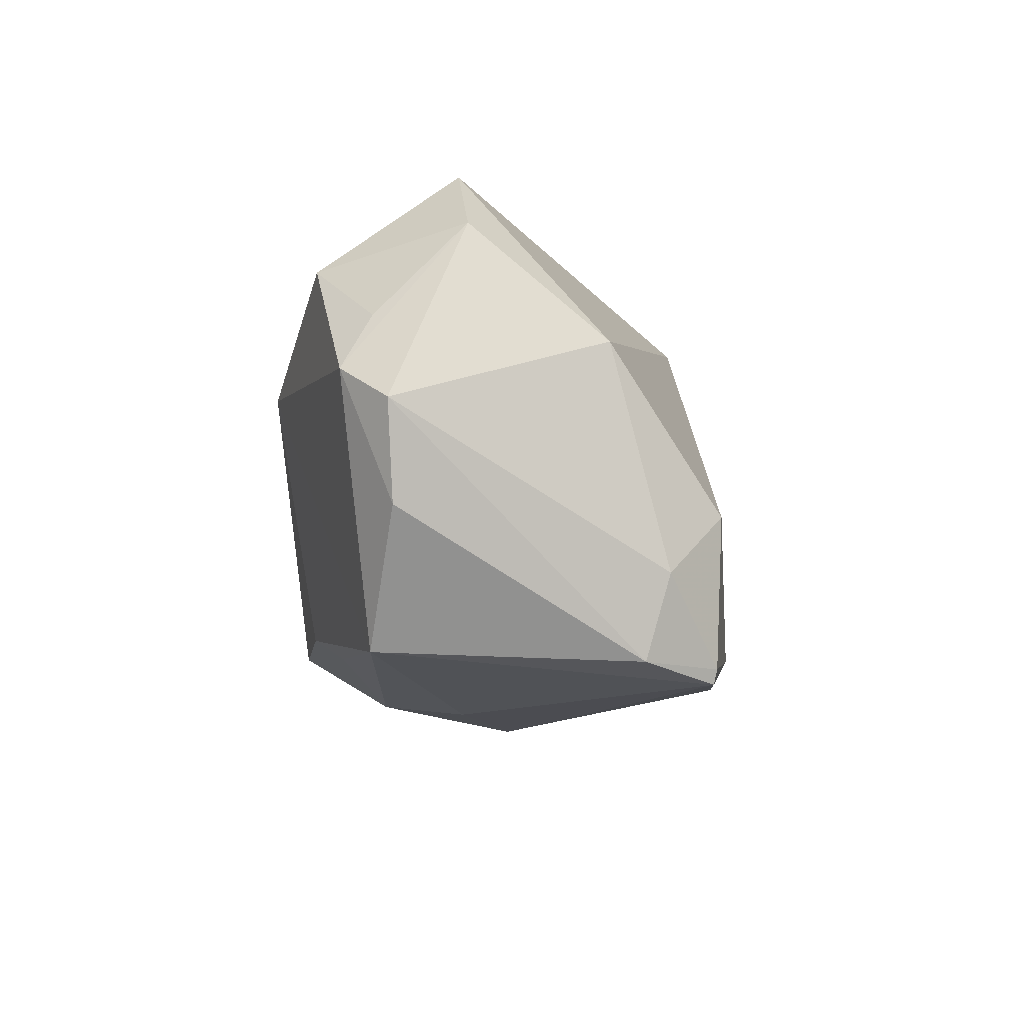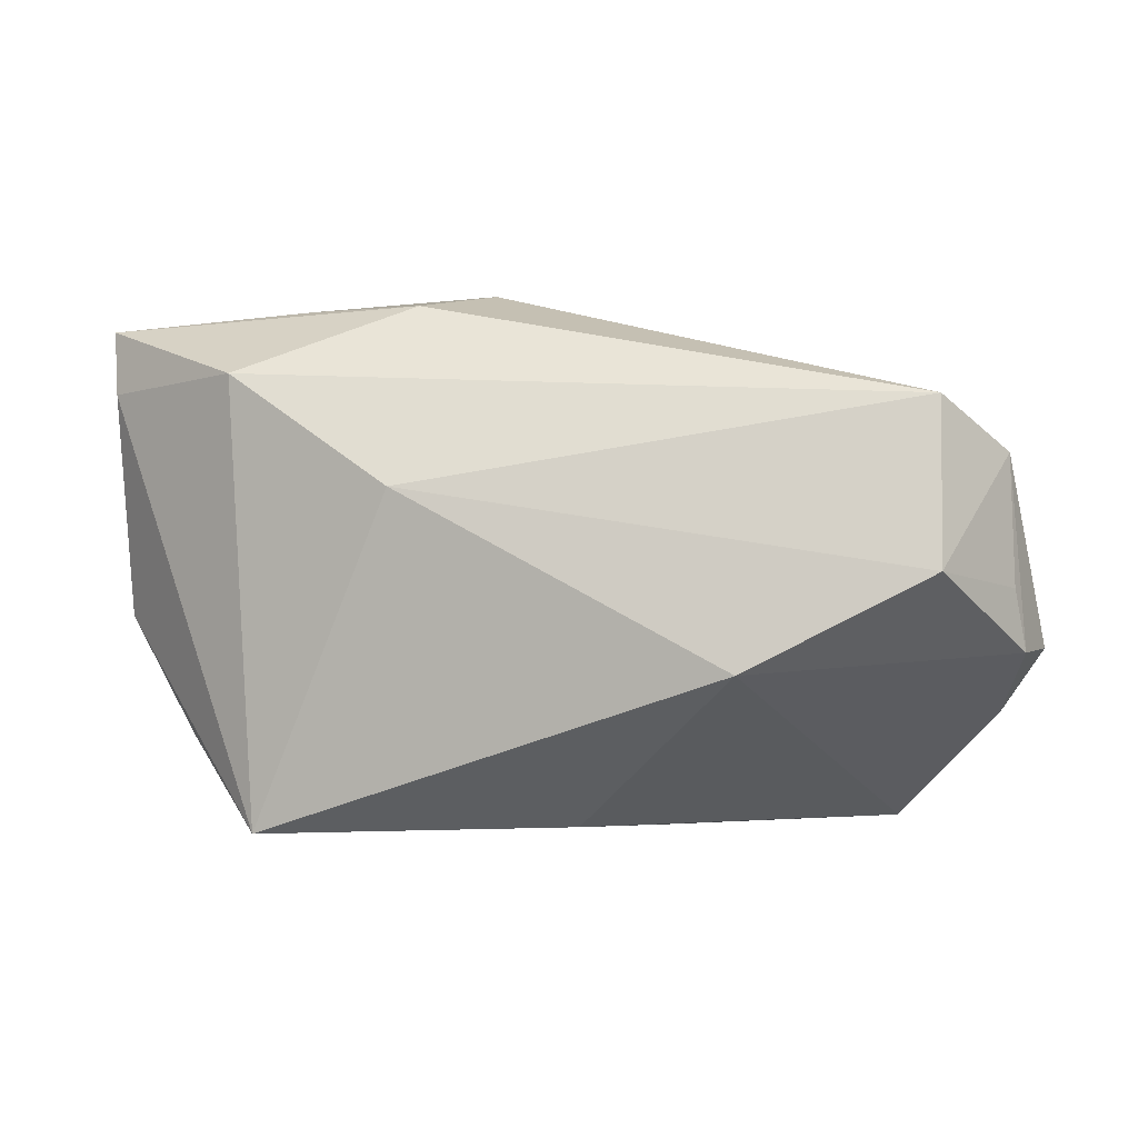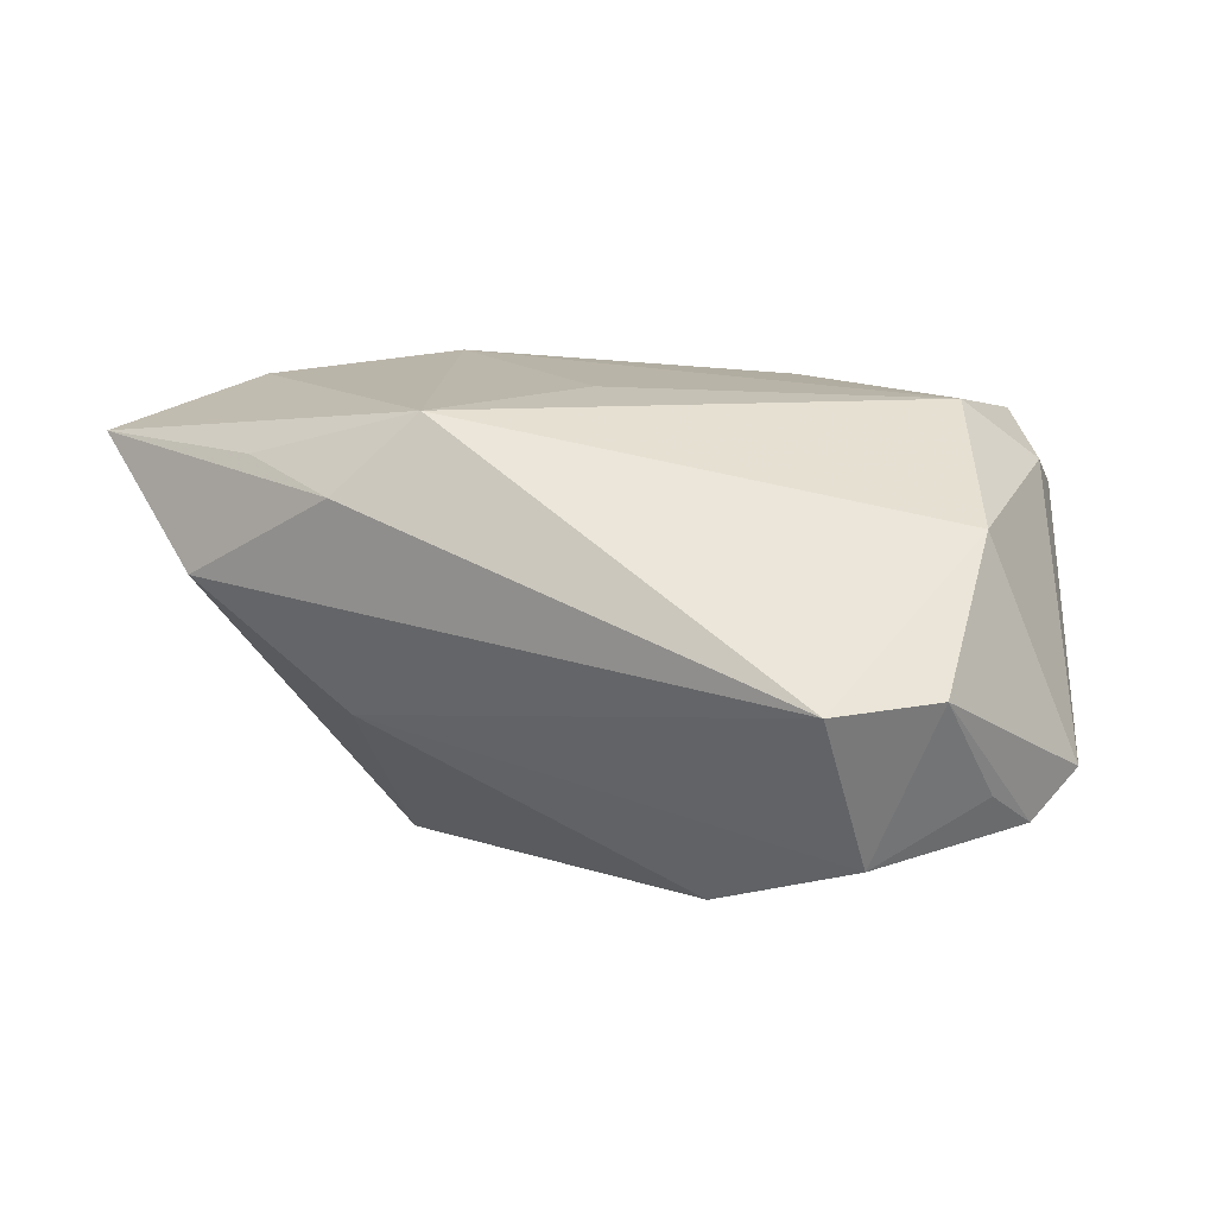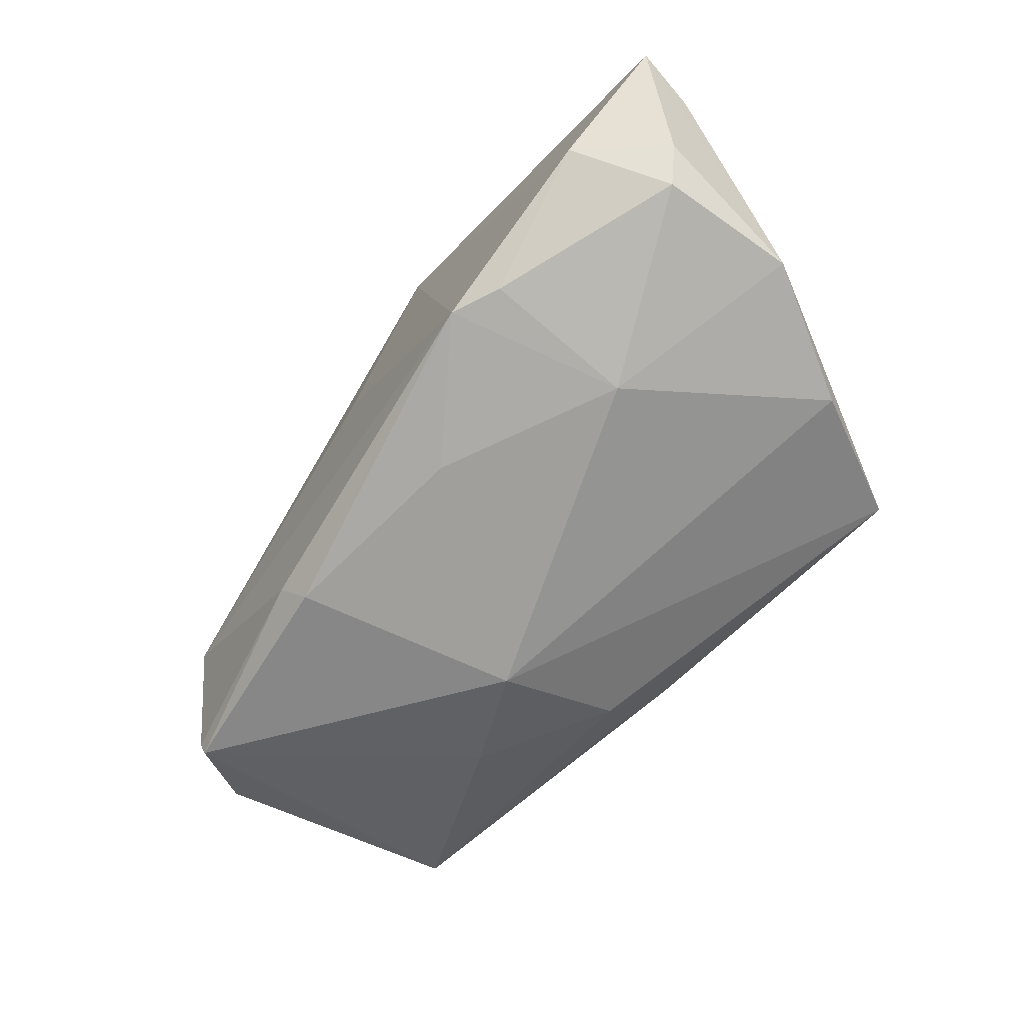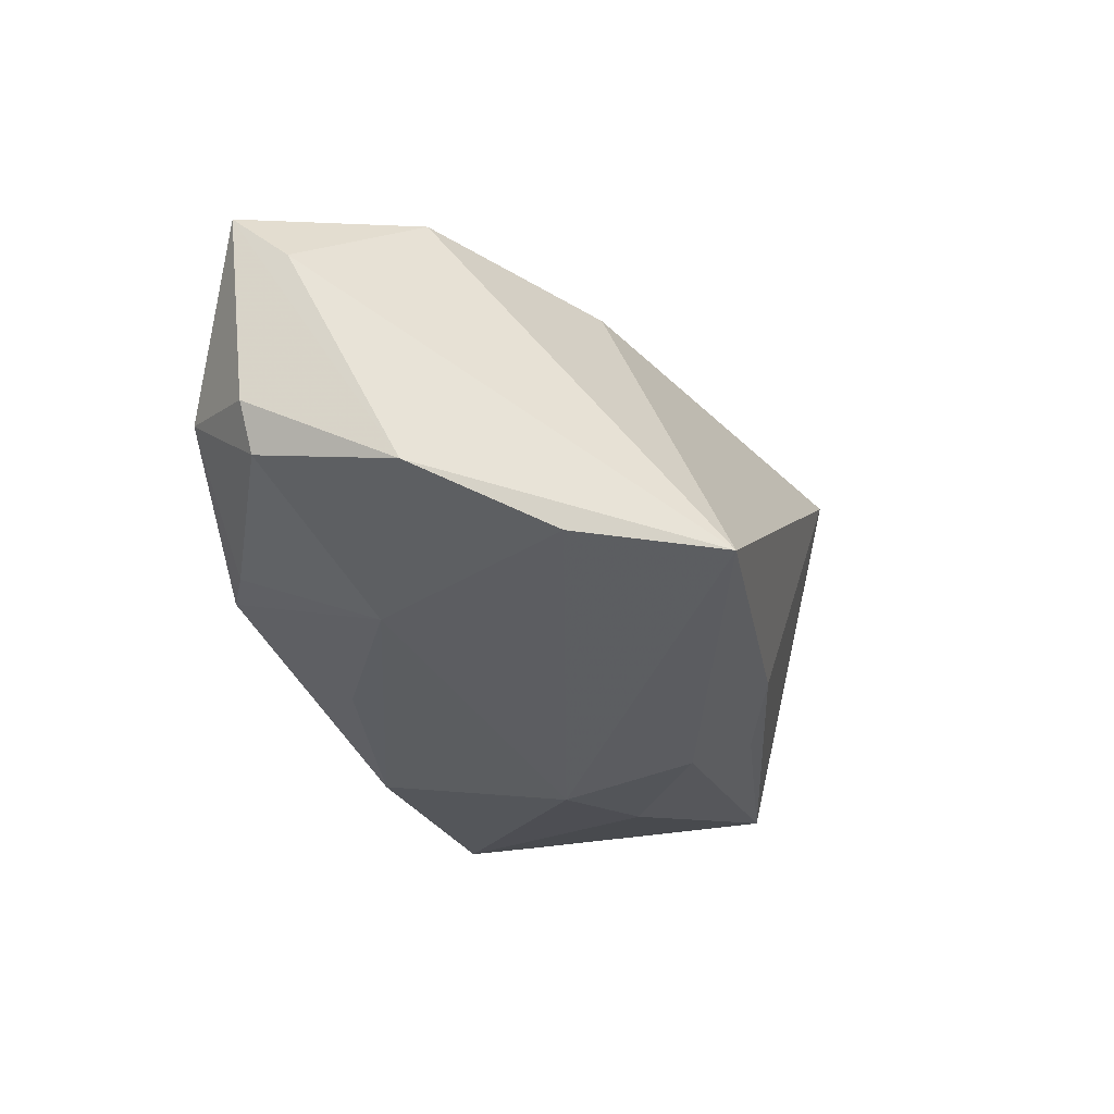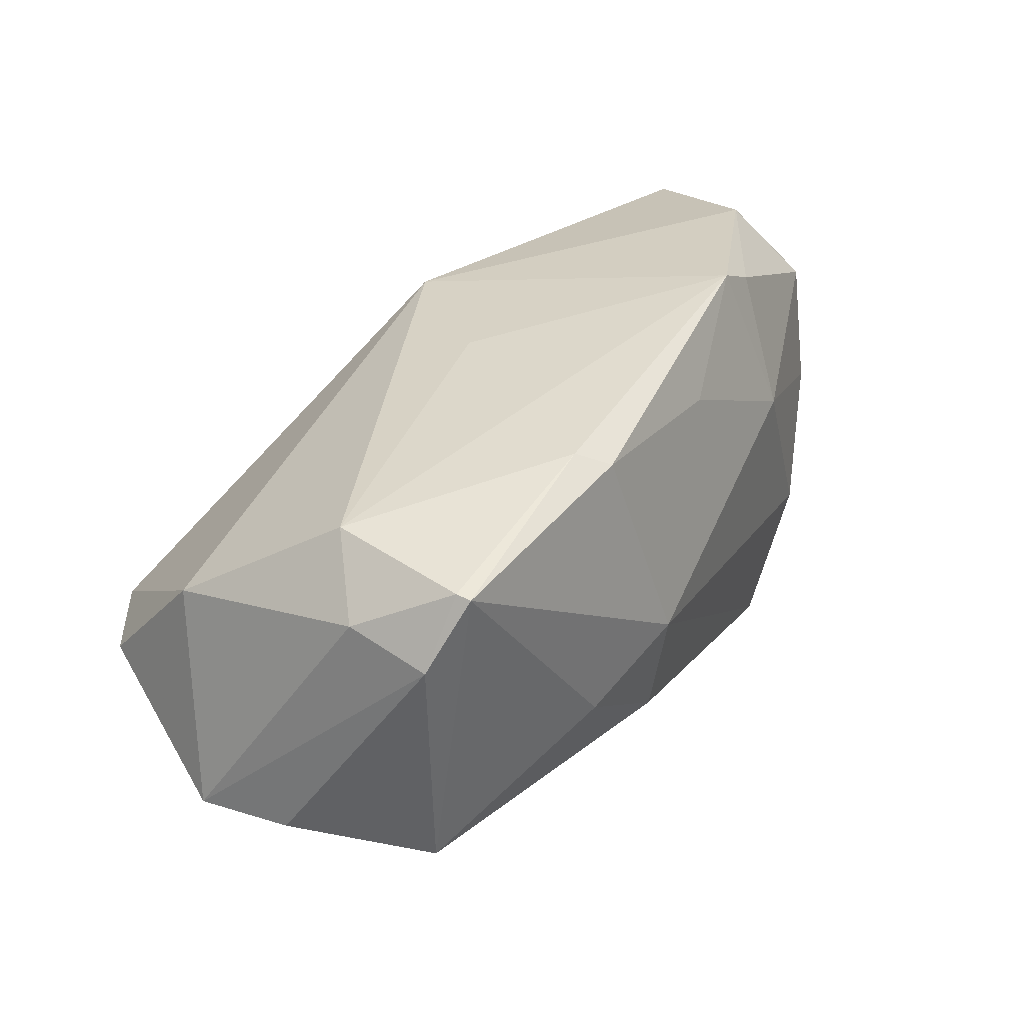
<metadata>
{"format":"obj","ext":"obj","renderer":"f3d","projection":"perspective","resolution":1024,"background":"white","views":[{"elev":-15.4,"azim":-90.9,"up":"+Y"},{"elev":-50.0,"azim":-177.6,"up":"+Z"},{"elev":4.2,"azim":-148.1,"up":"+Z"},{"elev":-49.7,"azim":52.9,"up":"+Y"},{"elev":-17.4,"azim":106.3,"up":"+Y"},{"elev":36.6,"azim":-44.3,"up":"+Z"}]}
</metadata>
<code>
v -0.05196 0.02191 -0.006726
v 0.05848 -0.003048 0.01754
v -0.04492 -0.01943 0.01739
v -0.03868 -0.01095 0.02433
v -0.01092 -0.02335 0.0278
v 0.001229 -0.0182 -0.02807
v -0.03999 -0.02808 -0.0181
v -0.05328 0.002897 -0.02155
v -0.01422 -0.03118 -0.007256
v 0.0006994 -0.0276 -0.01804
v -0.05231 -0.01324 -0.01515
v -0.03676 -0.02944 0.02353
v -0.05001 0.007588 0.01021
v -0.03608 -0.03118 0.02314
v -0.0002835 -0.03118 -0.001258
v 0.03765 -0.01668 0.01002
v 0.0372 -0.01018 0.0281
v 0.05018 -0.01207 -0.0155
v 0.03348 0.02908 0.01799
v -0.04294 0.03195 -0.007983
v -0.007461 -0.02659 0.02604
v -0.05689 -0.001772 -0.01572
v -0.000283 0.007024 0.02584
v 0.009944 0.02727 0.02289
v 0.02228 0.02431 -0.01244
v -0.05192 0.01006 -0.01791
v -0.04211 -0.02956 0.01451
v -0.04168 0.01952 -0.02552
v 0.0515 0.003942 0.02807
v 0.05912 0.02015 0.01396
v 0.04103 -0.0131 -0.03243
v 0.0591 -0.005431 7.931e-05
v 0.03138 -0.01138 0.03123
v 0.01637 -0.02031 0.02177
v 0.06039 0.002772 0.01838
v 0.0595 0.02526 0.02072
v 0.01899 0.0327 0.0131
v -0.01052 -0.02311 -0.02334
v -0.01771 0.01068 -0.03243
v 0.04212 0.03012 0.003616
f 10 31 15
f 27 11 7
f 22 11 27
f 15 31 18
f 39 25 31
f 28 25 39
f 31 6 39
f 39 6 7
f 24 29 36
f 9 10 15
f 7 10 9
f 38 10 7
f 7 6 38
f 31 10 38
f 38 6 31
f 31 25 40
f 40 30 31
f 36 30 40
f 15 18 16
f 16 21 15
f 32 30 36
f 2 16 32
f 32 16 18
f 31 30 32
f 32 18 31
f 36 29 35
f 35 29 2
f 35 32 36
f 2 32 35
f 15 21 14
f 14 9 15
f 12 27 14
f 14 27 7
f 7 9 14
f 28 39 8
f 8 39 7
f 8 11 22
f 7 11 8
f 36 40 37
f 29 24 33
f 24 23 33
f 28 8 26
f 19 24 36
f 36 37 19
f 19 37 24
f 17 16 2
f 17 33 16
f 2 29 17
f 29 33 17
f 21 16 34
f 34 33 21
f 16 33 34
f 21 33 5
f 12 14 5
f 5 14 21
f 20 13 24
f 24 37 20
f 20 37 40
f 20 40 25
f 20 25 28
f 4 23 24
f 24 13 4
f 12 5 4
f 4 33 23
f 4 5 33
f 22 27 3
f 3 13 22
f 3 27 12
f 12 4 3
f 3 4 13
f 28 26 1
f 1 20 28
f 1 8 22
f 1 26 8
f 22 13 1
f 13 20 1

</code>
